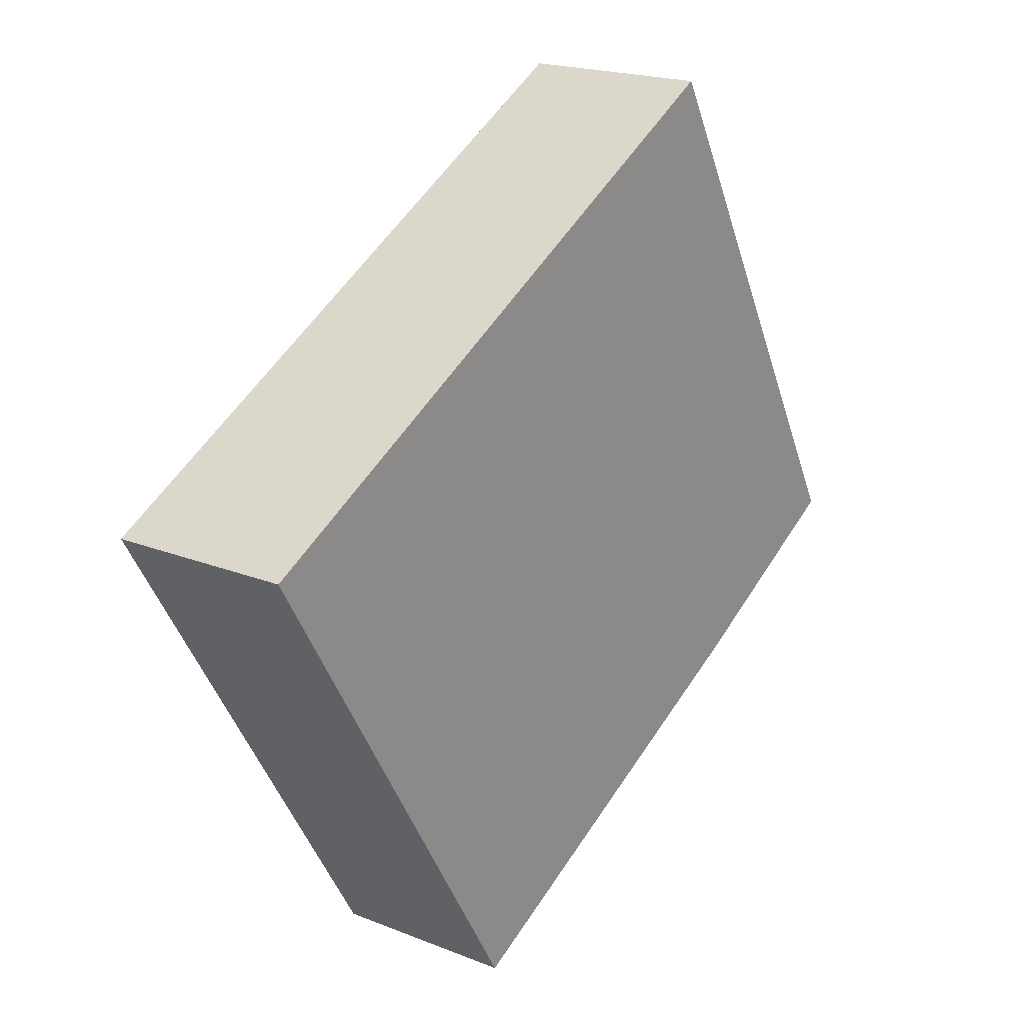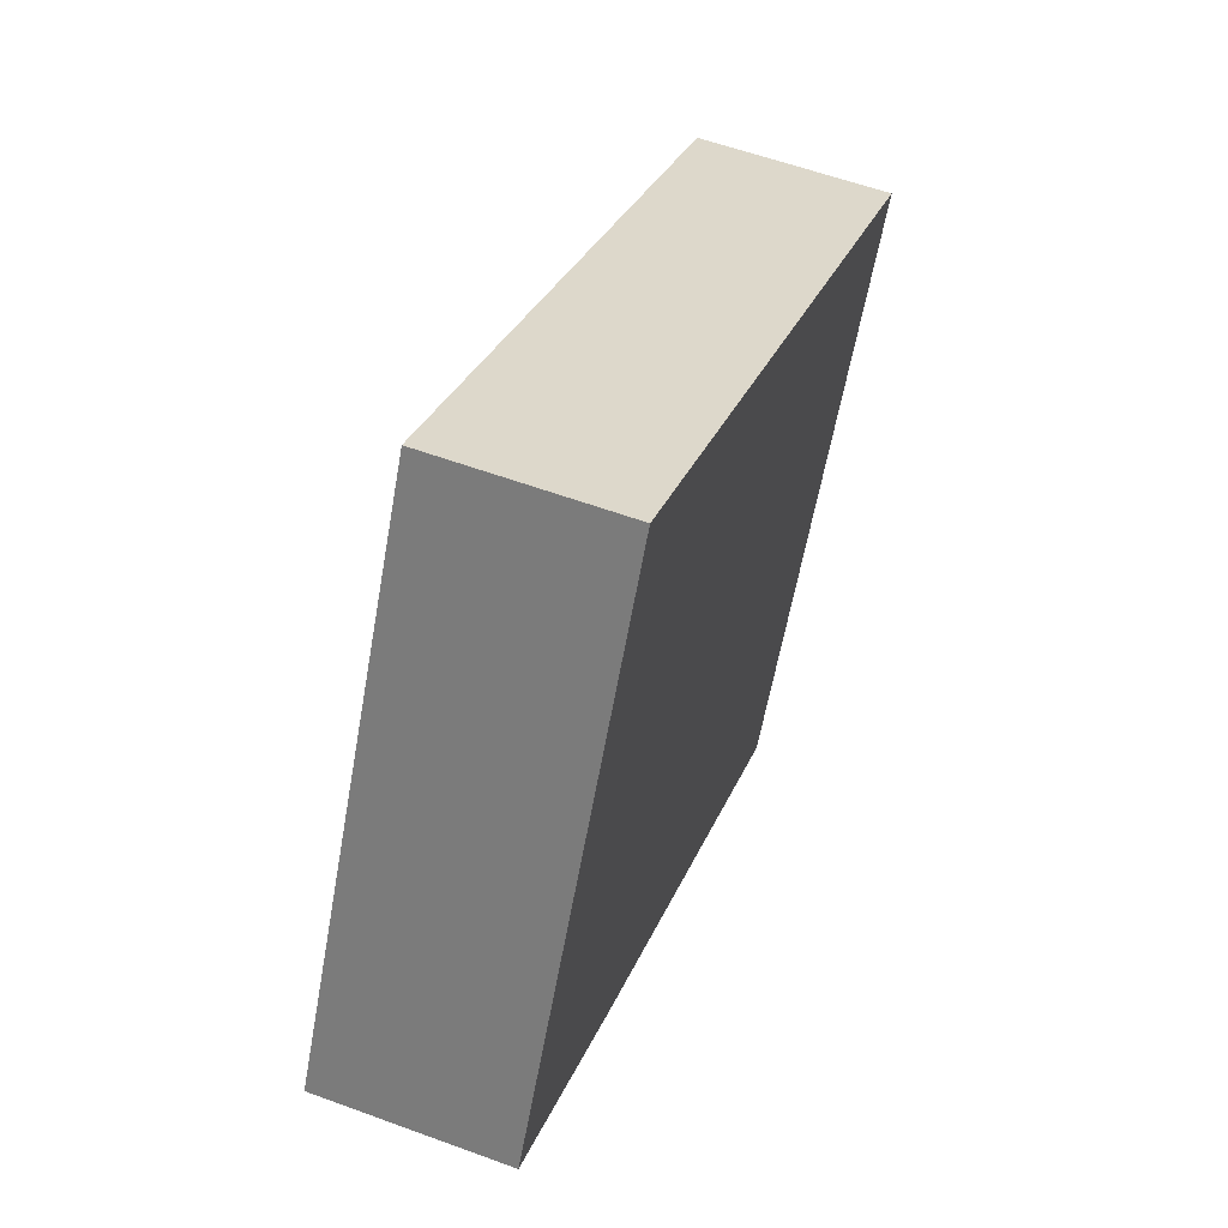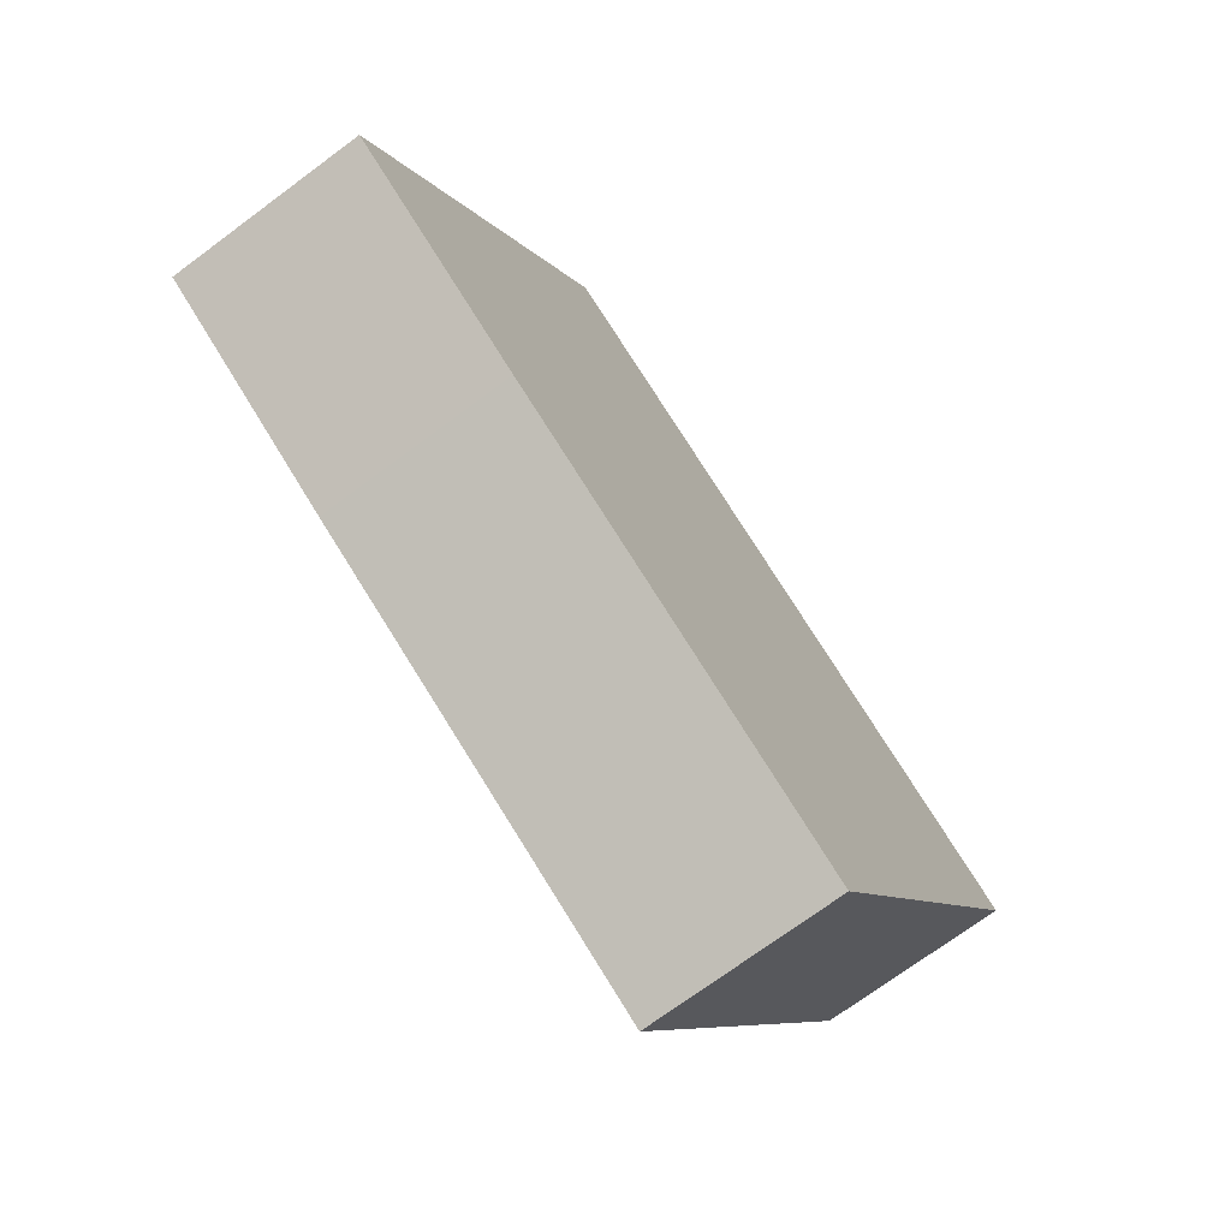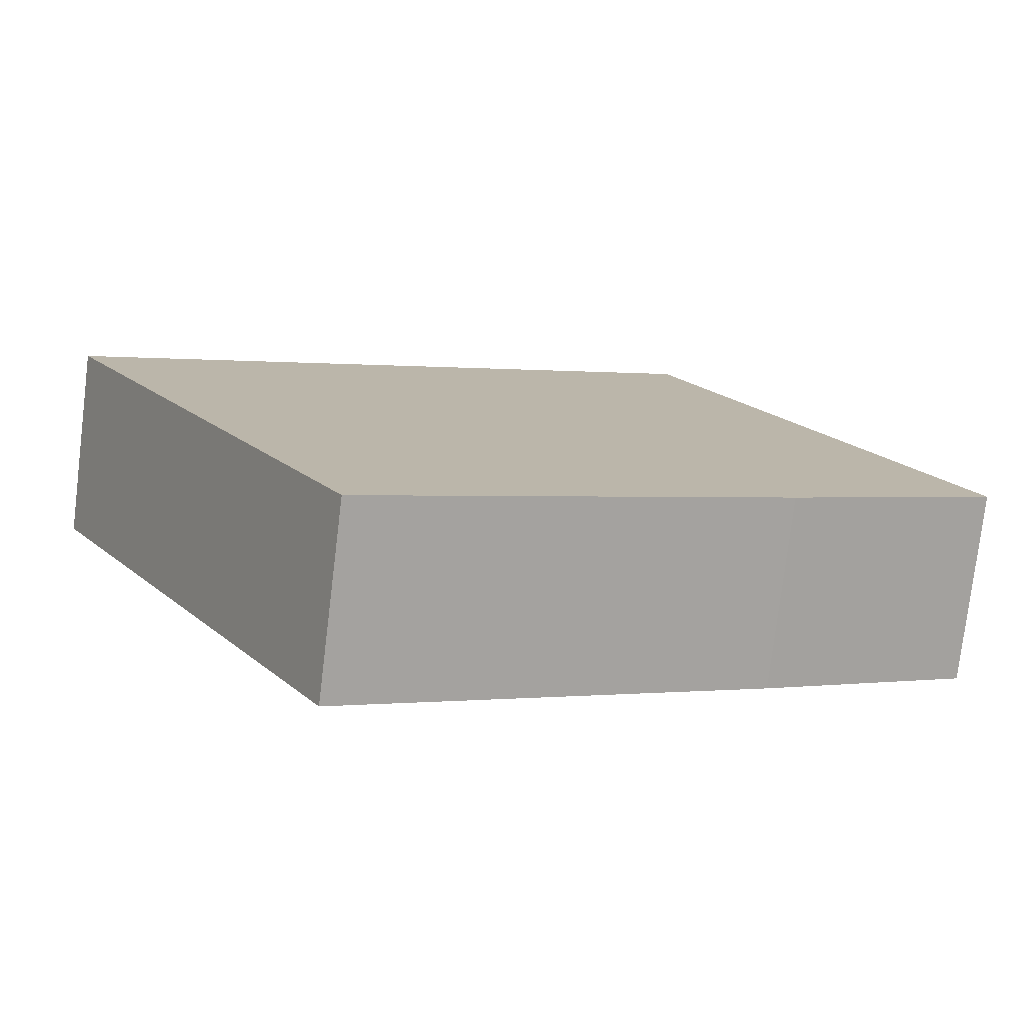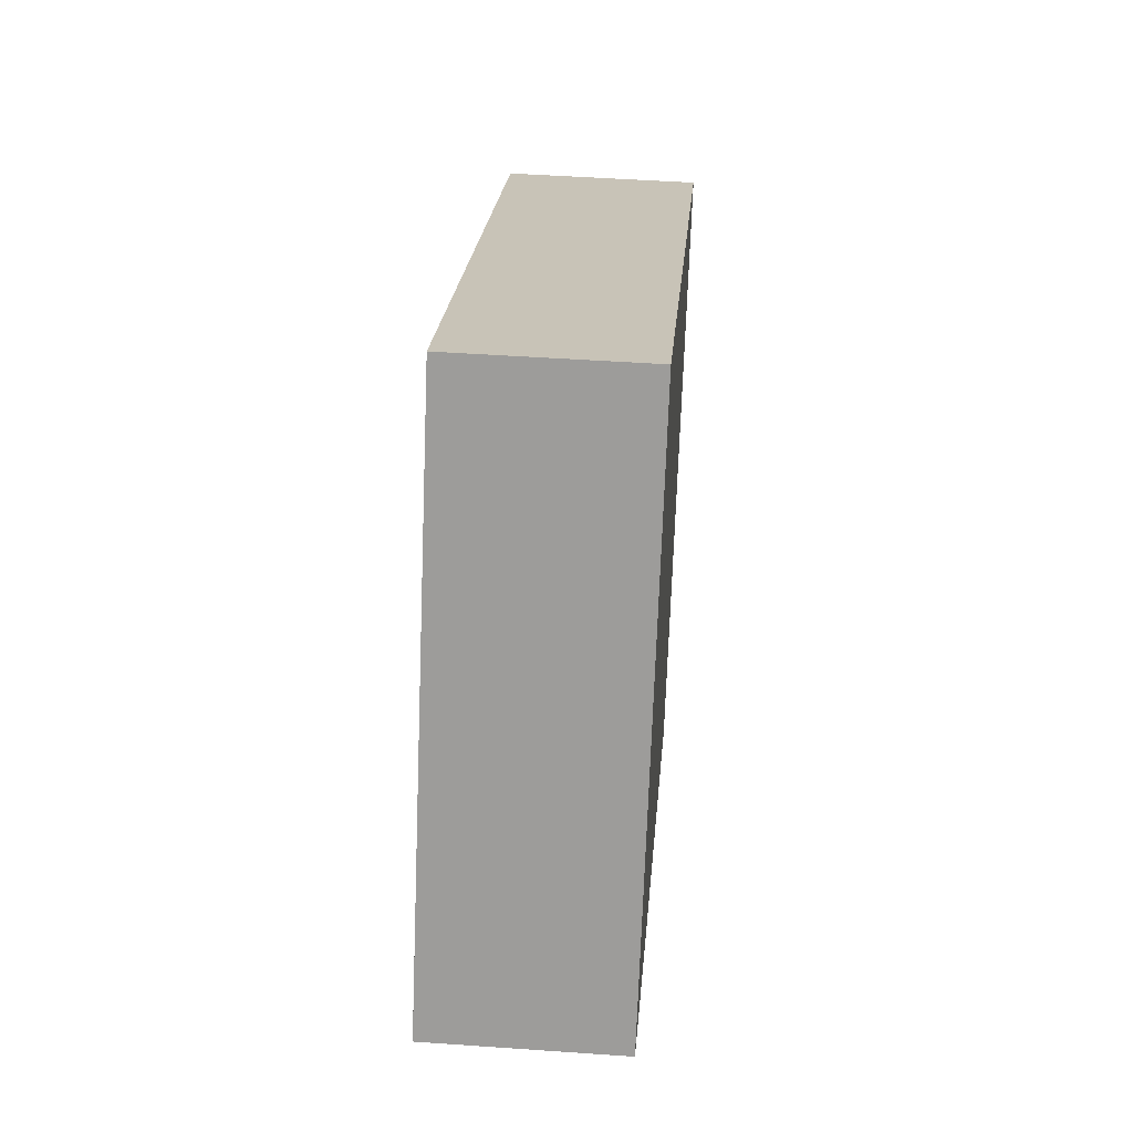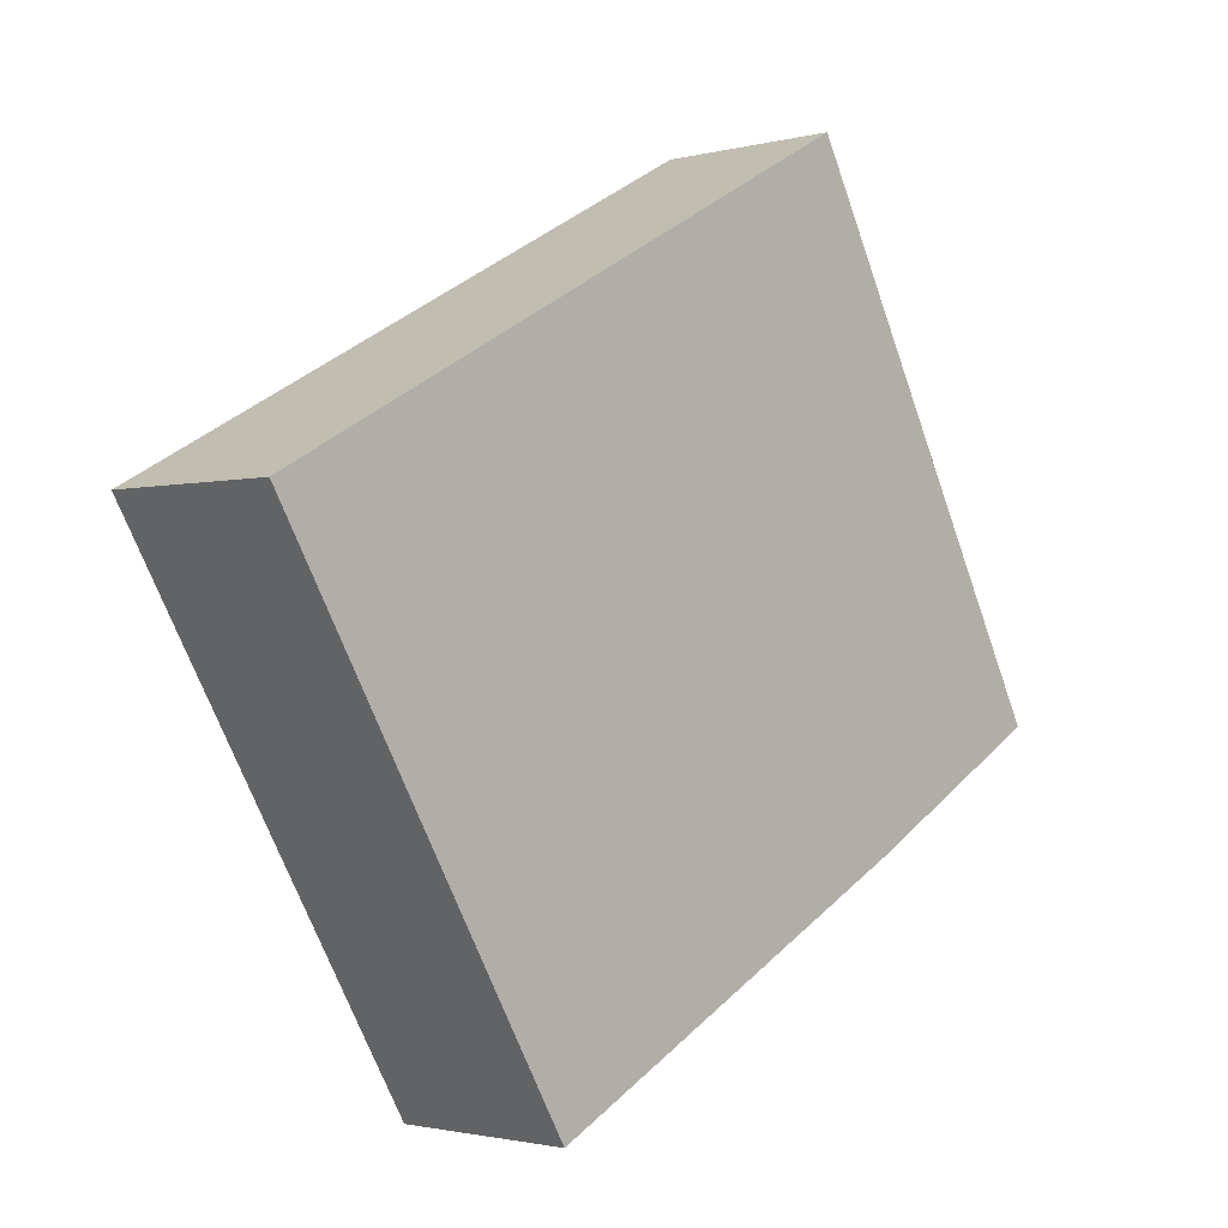
<metadata>
{"format":"obj","ext":"obj","renderer":"f3d","projection":"perspective","resolution":1024,"background":"white","views":[{"elev":19.7,"azim":-53.5,"up":"+Z"},{"elev":57.6,"azim":110.9,"up":"+Z"},{"elev":-71.9,"azim":126.6,"up":"+Z"},{"elev":-77.2,"azim":-6.9,"up":"+Z"},{"elev":47.6,"azim":94.5,"up":"+Z"},{"elev":-1.7,"azim":-46.6,"up":"+Z"}]}
</metadata>
<code>
v  17.39 3.546 -3.519
v  7.587e-05 3.546 -0.0001121
v  12.01 3.546 6.449
v  5.747 3.546 -9.735
v  13.54 3.546 -5.679
v  12.01 -3.949e-16 6.449
v  0 0 0
v  17.39 2.155e-16 -3.519
v  13.54 3.477e-16 -5.679
v  5.747 5.961e-16 -9.735
g defaultobject
f 1 2 3
f 2 1 4
f 4 1 5
f 2 6 3
f 6 2 7
f 3 8 1
f 8 3 6
f 5 8 9
f 8 5 1
f 4 9 10
f 9 4 5
f 2 10 7
f 10 2 4
f 10 6 7
f 6 10 8
f 8 10 9

</code>
